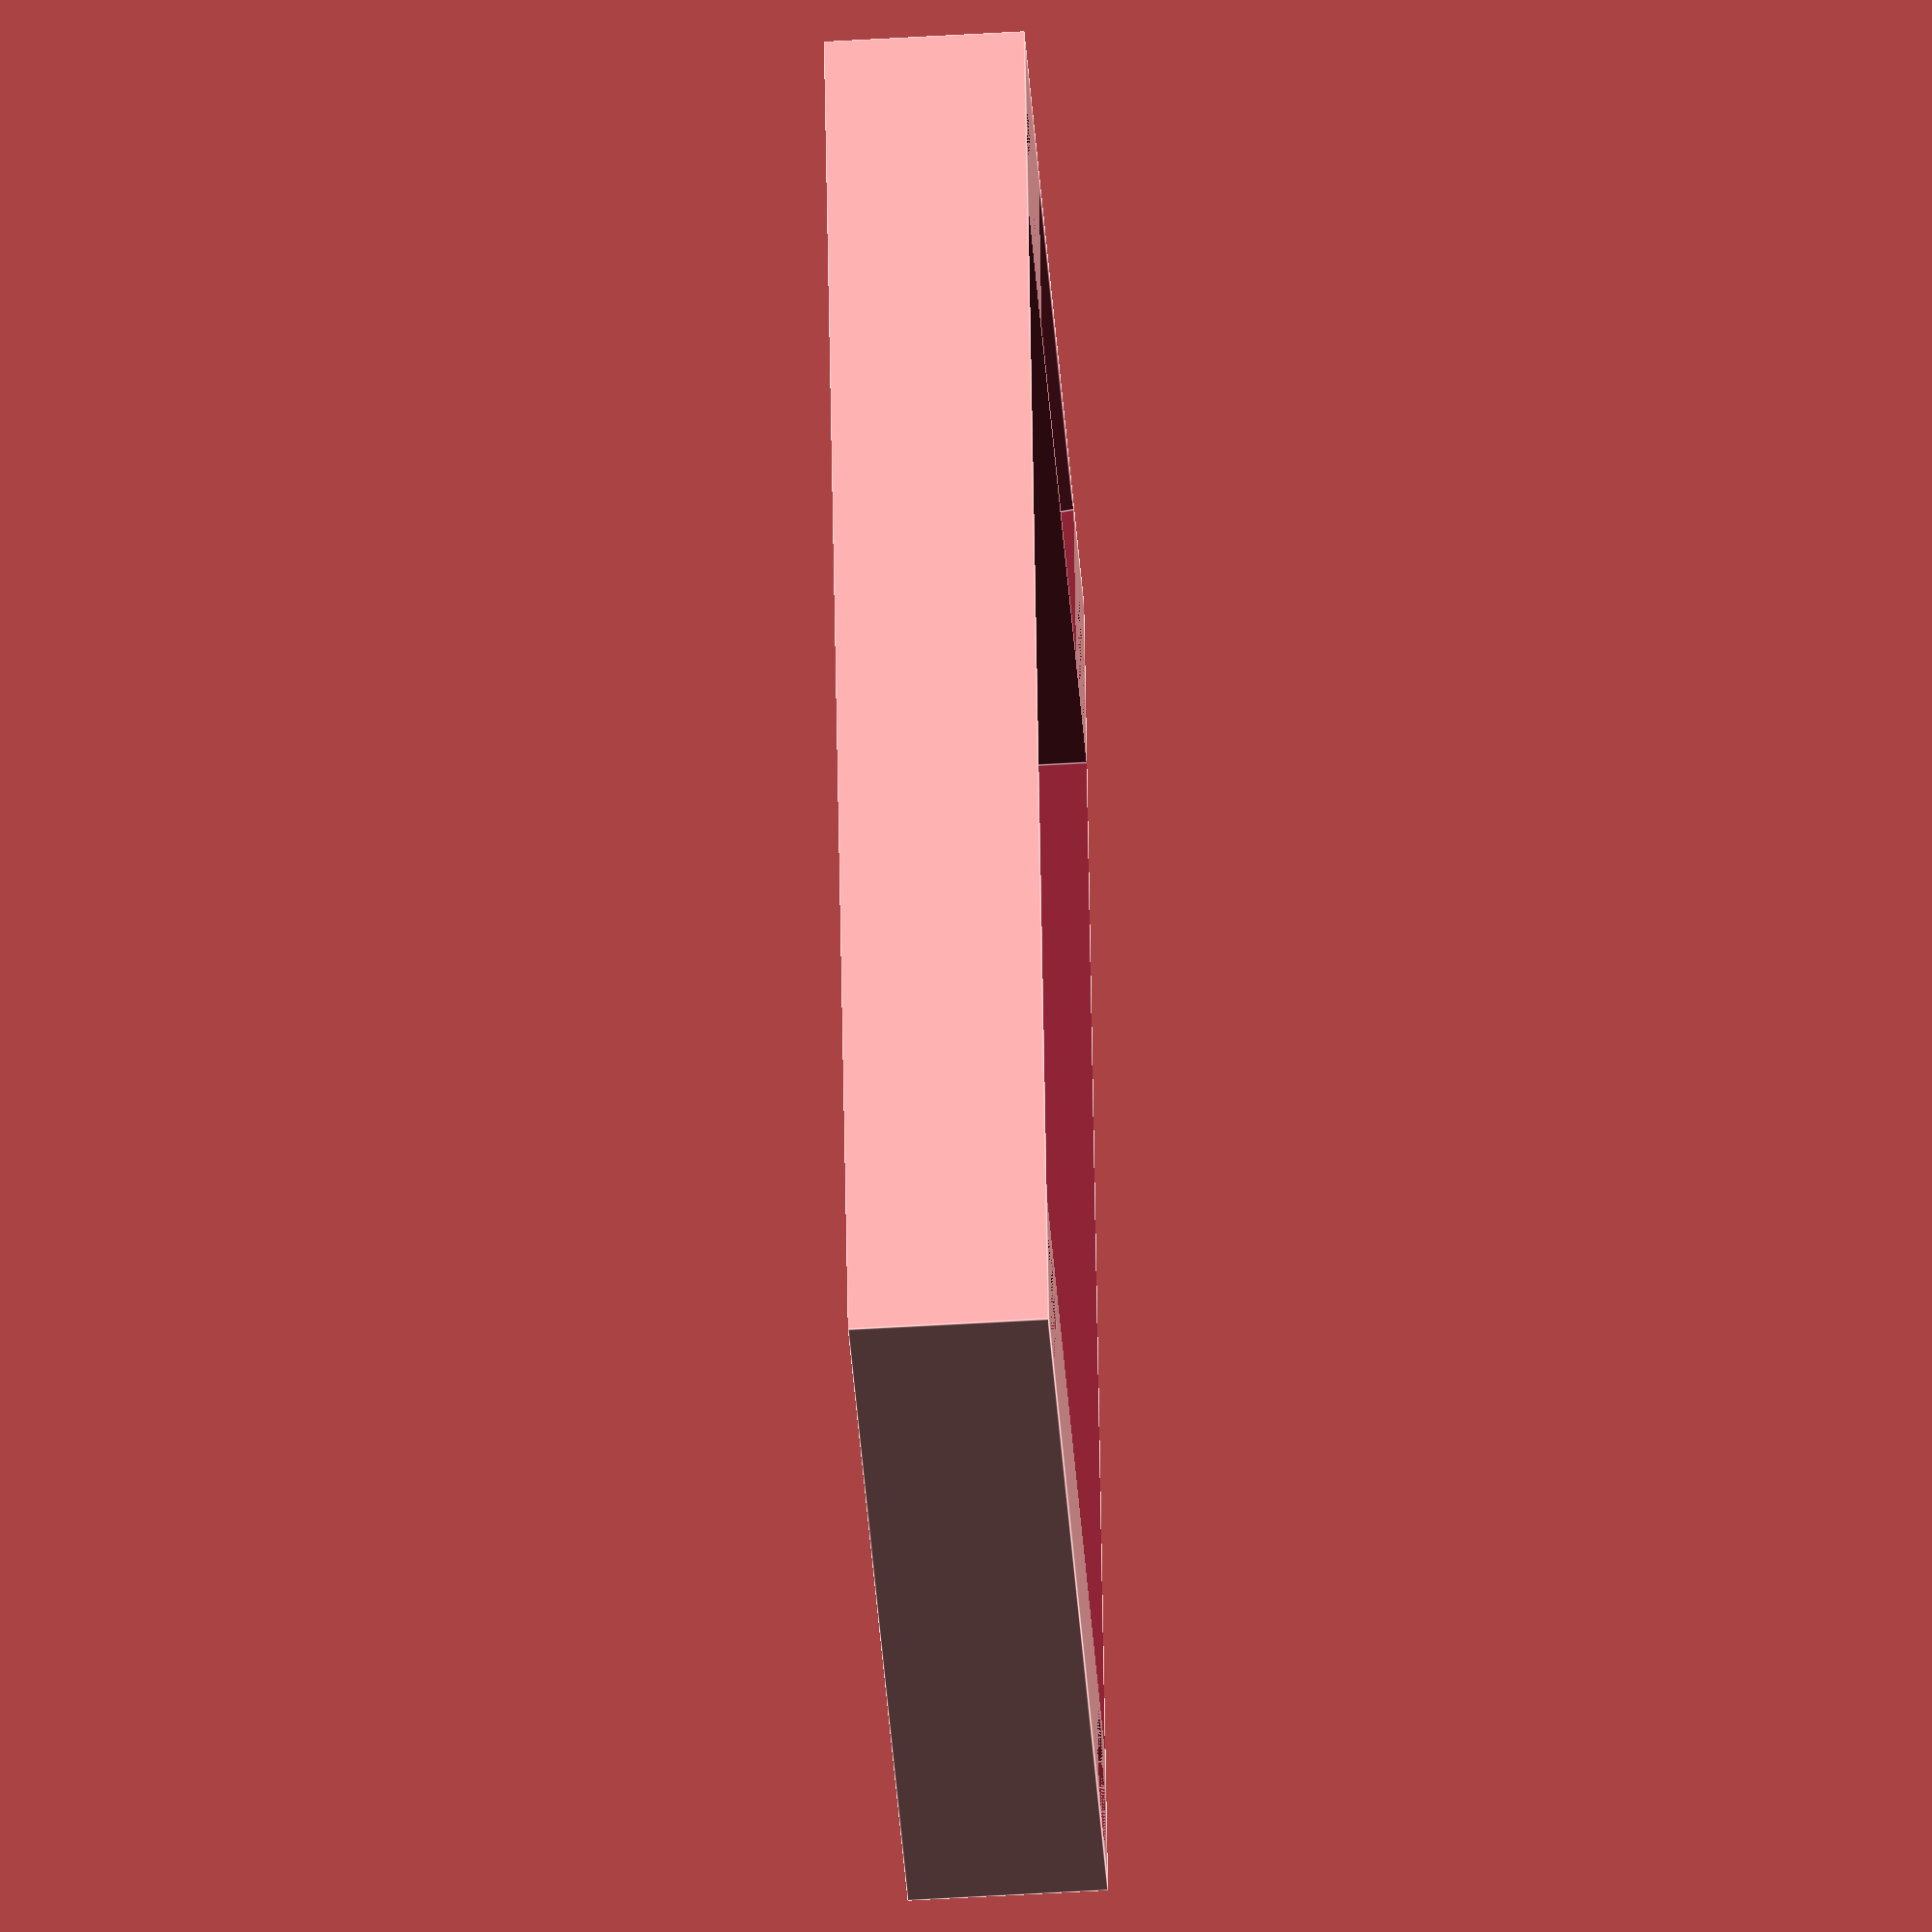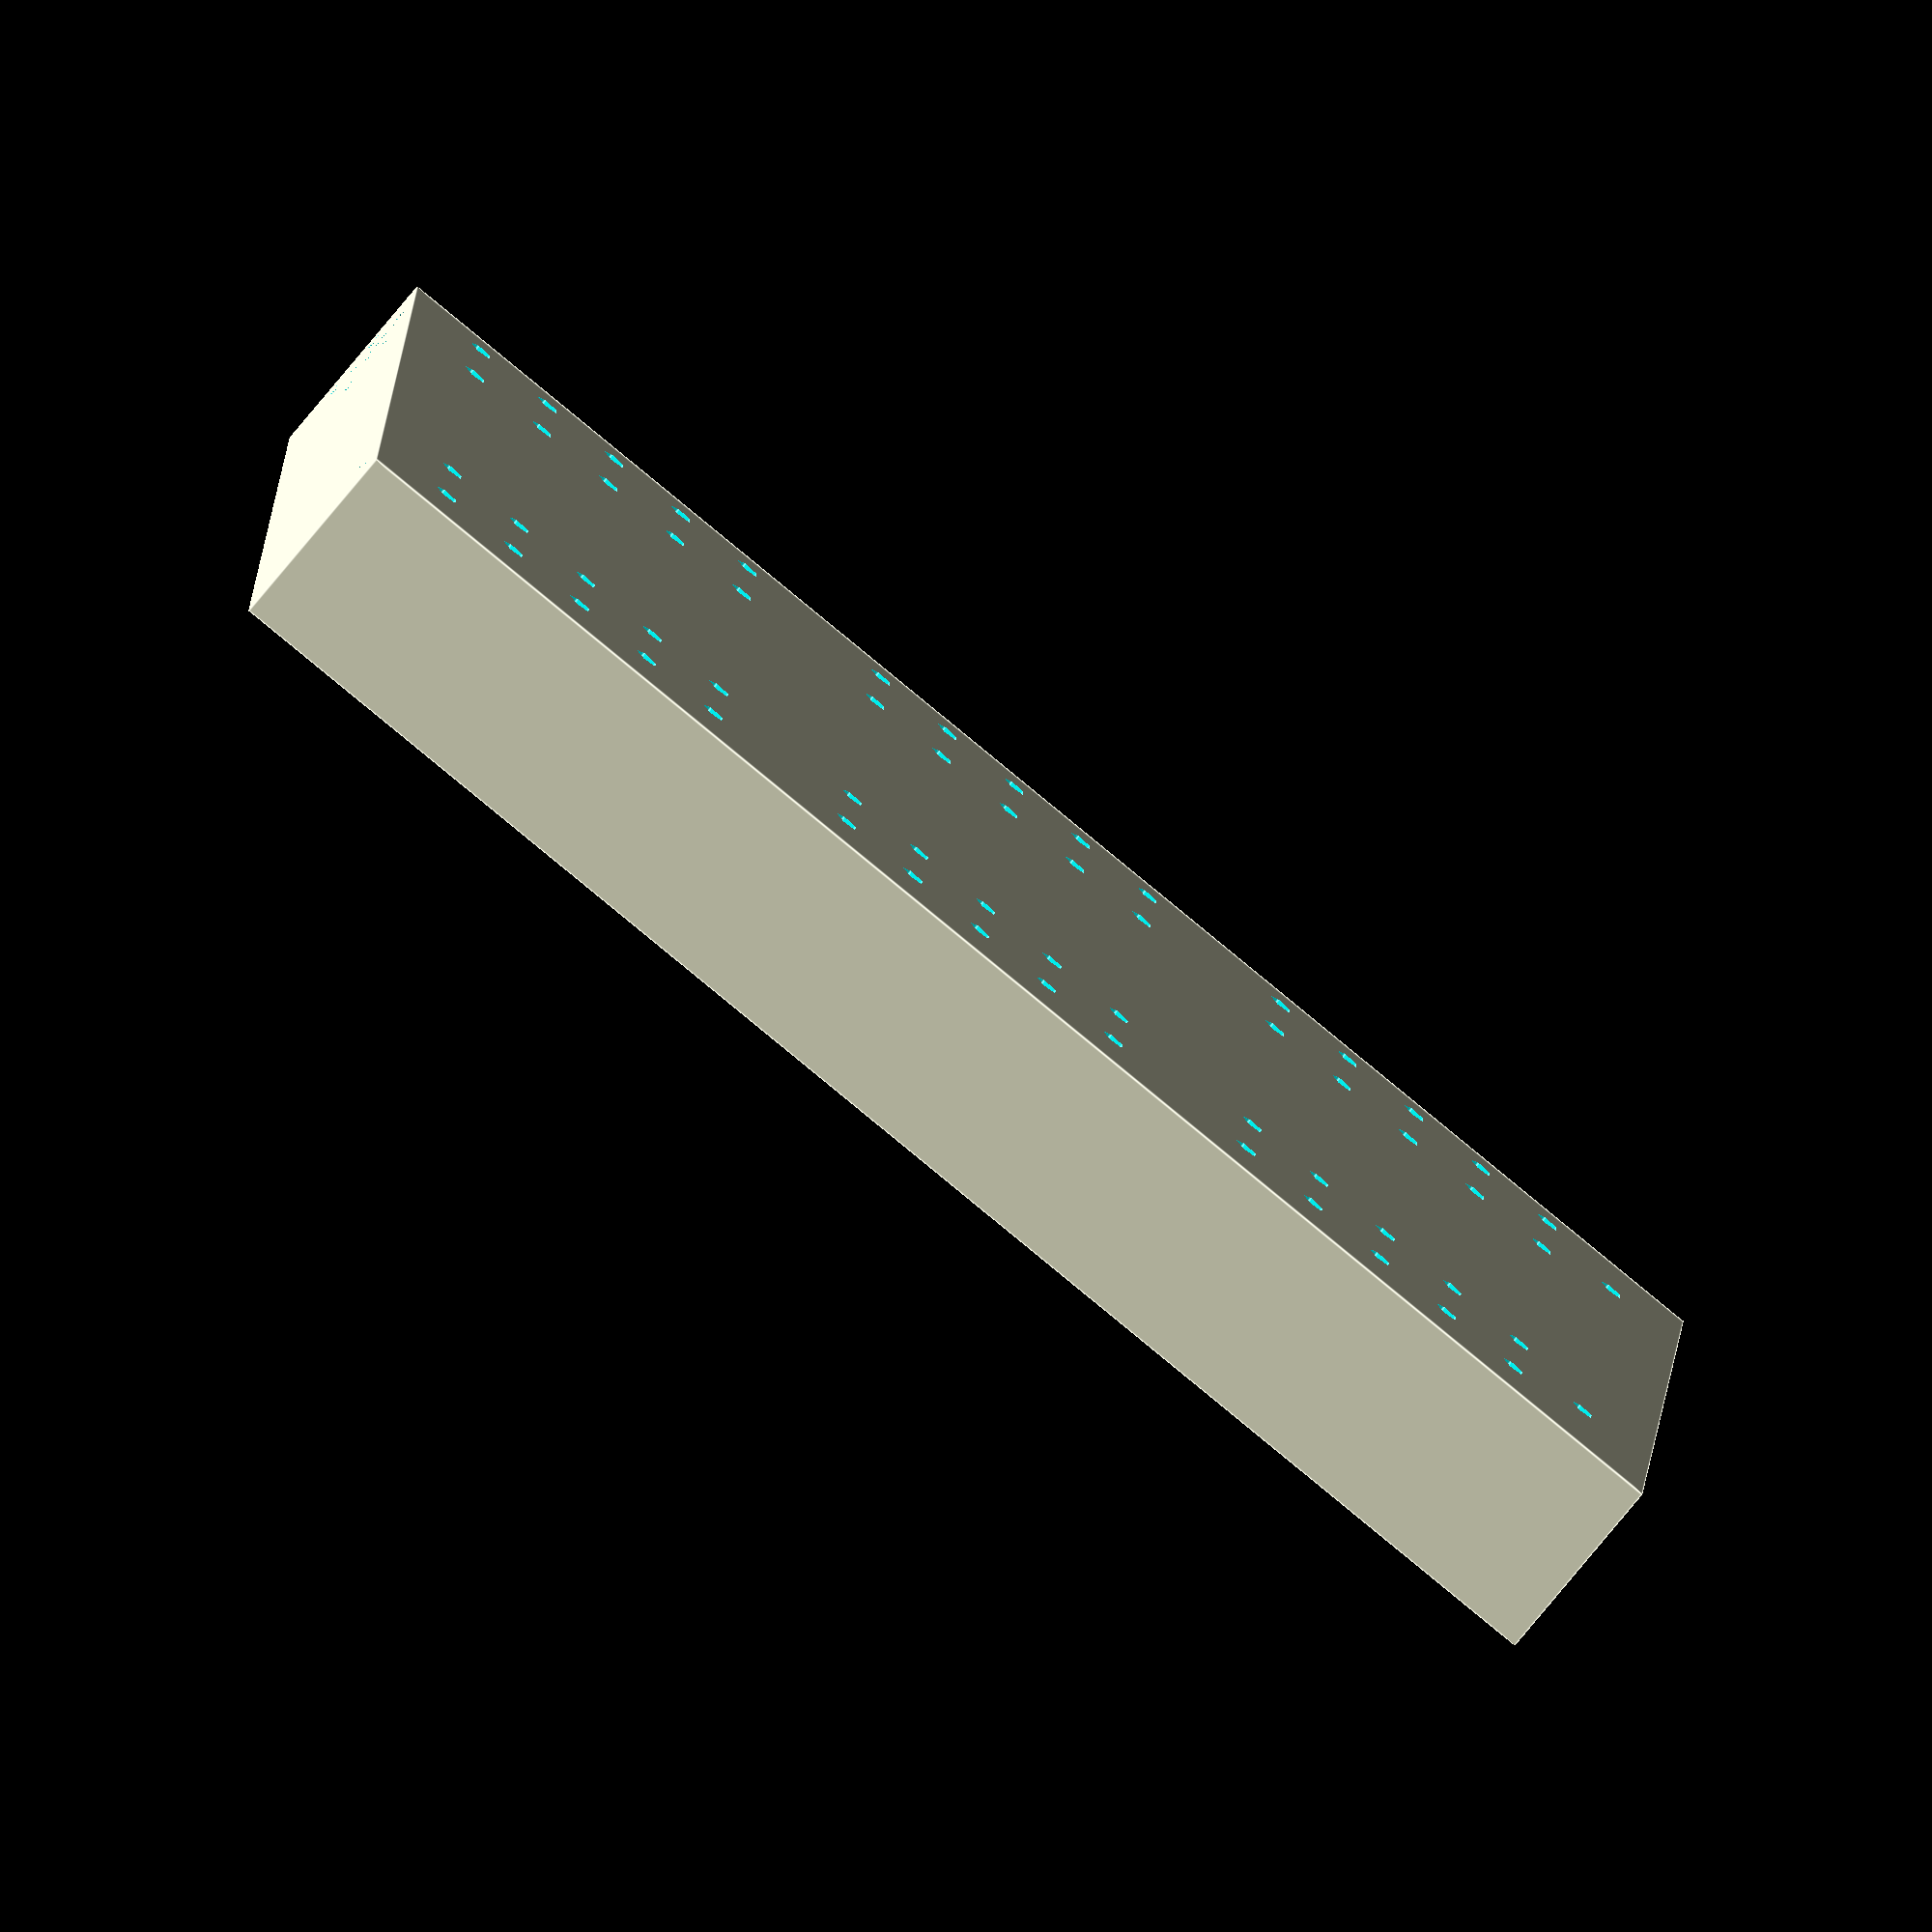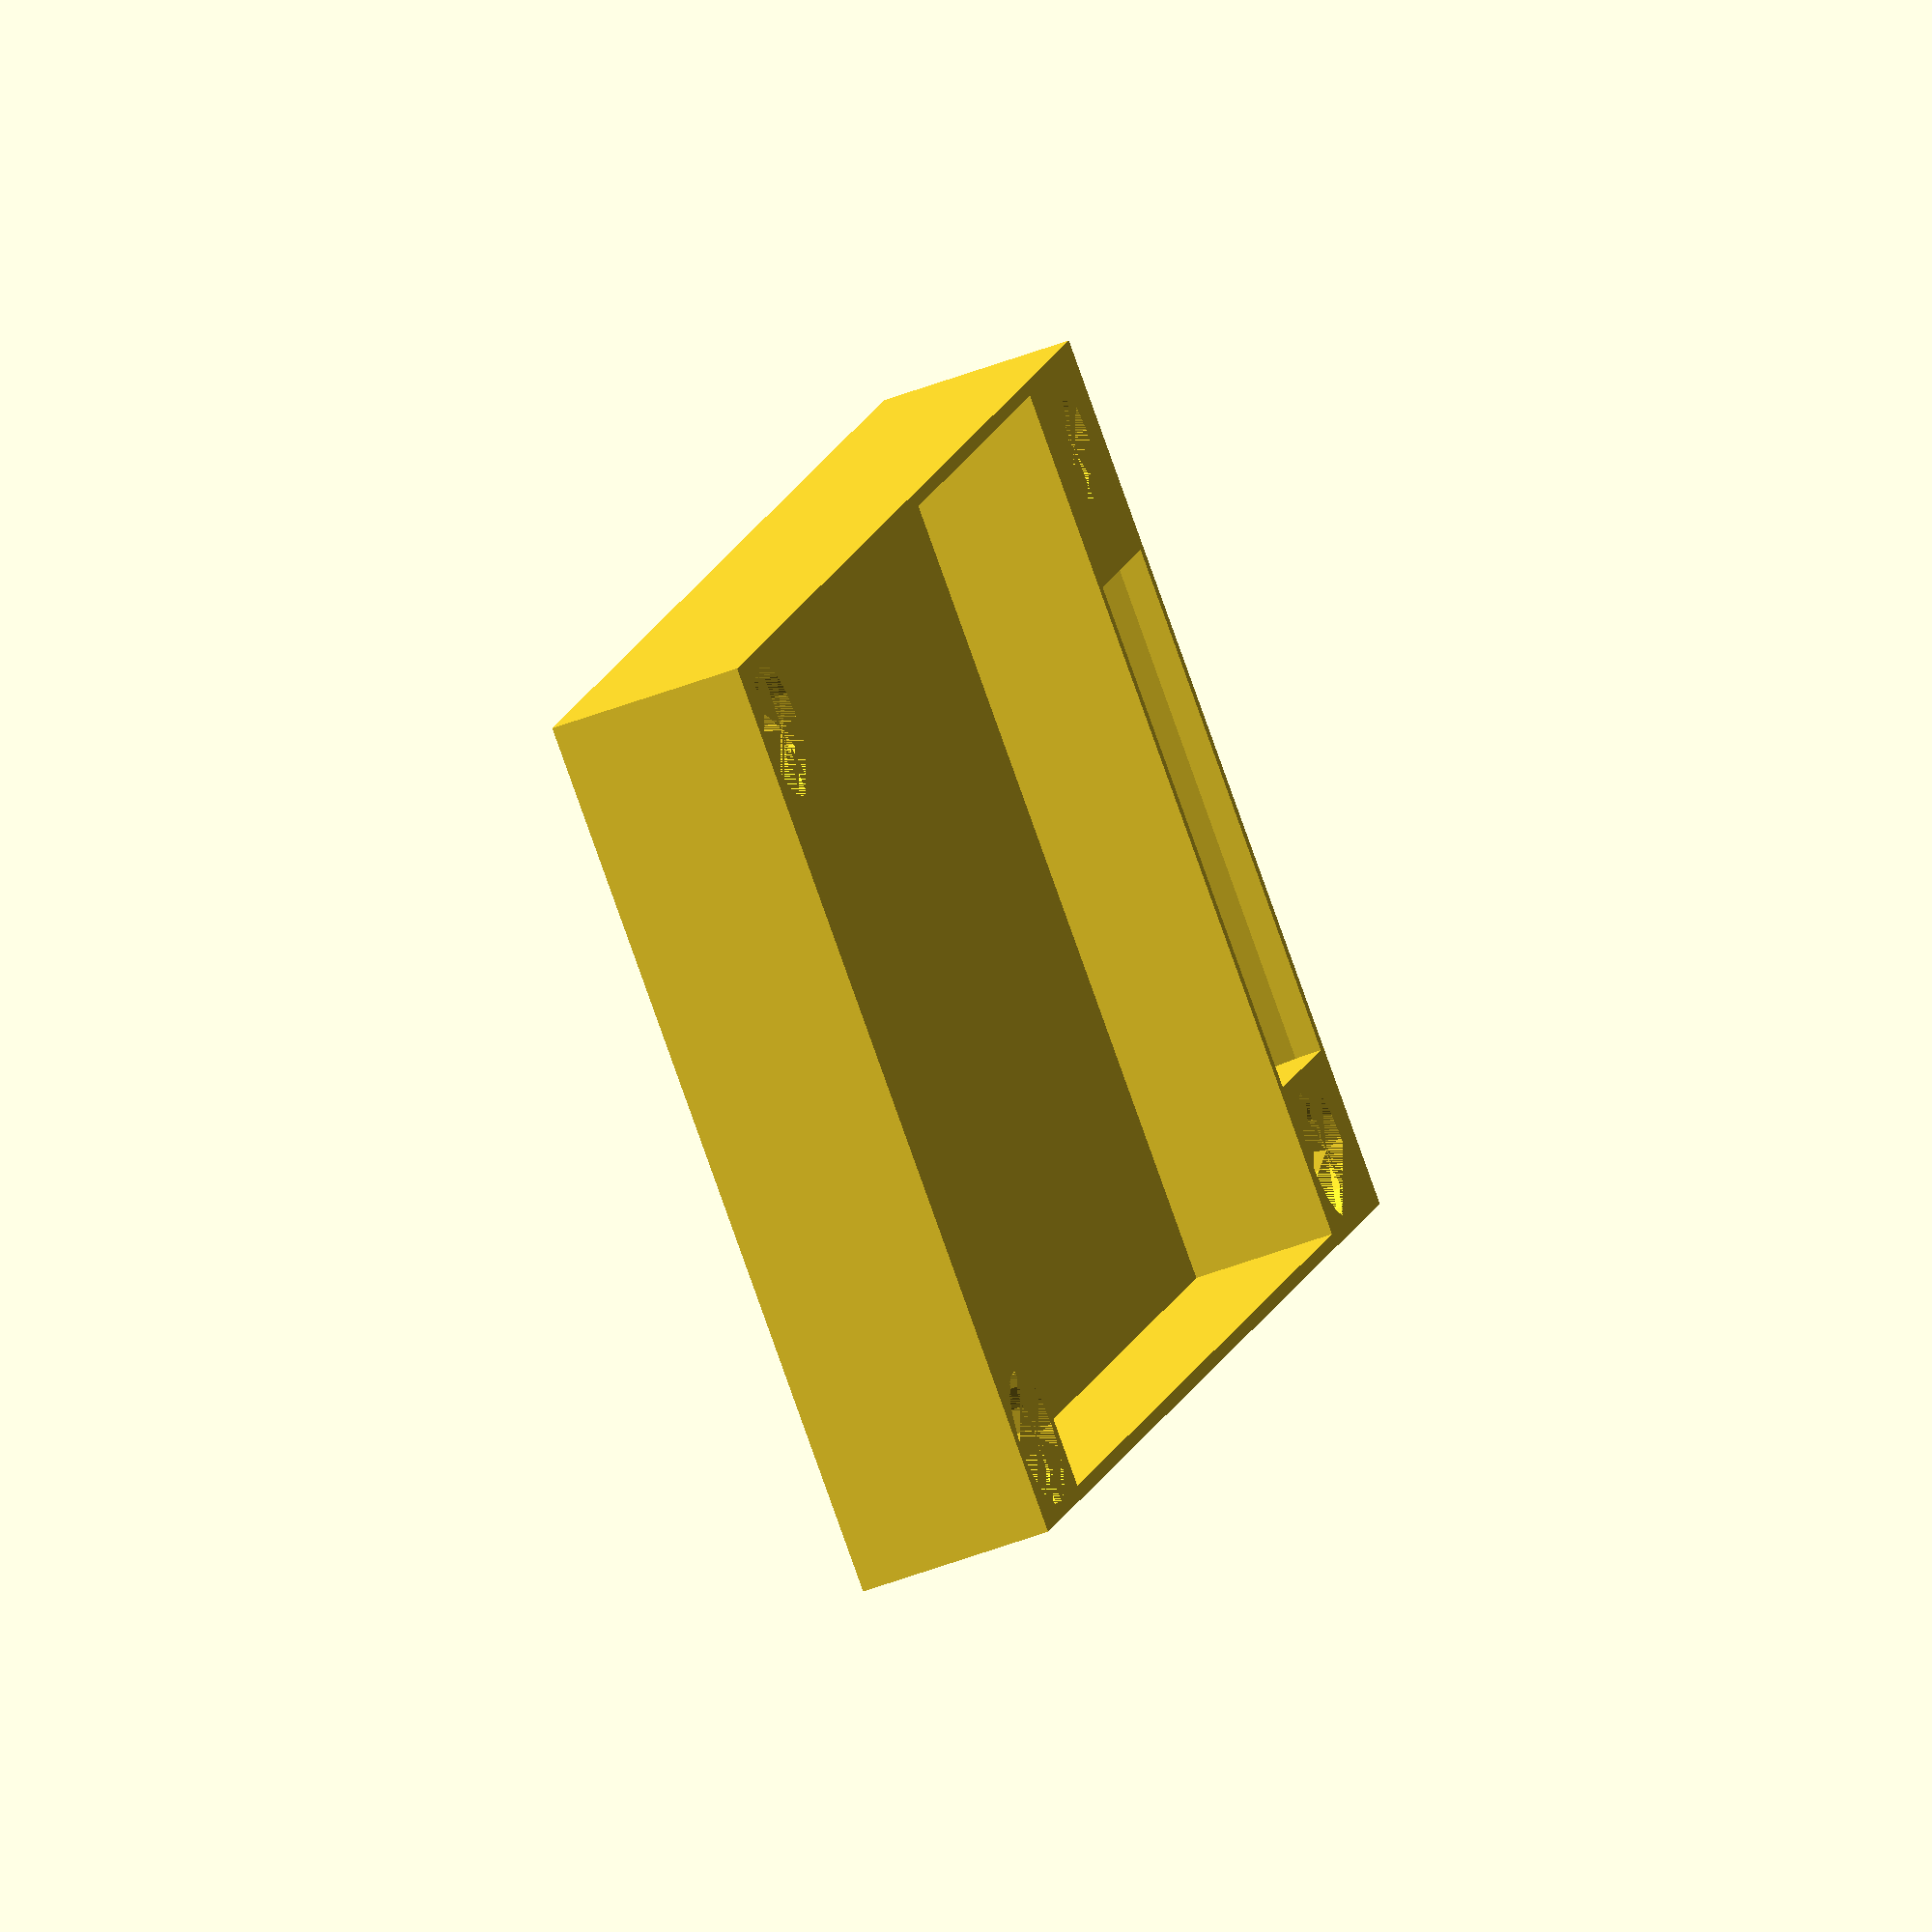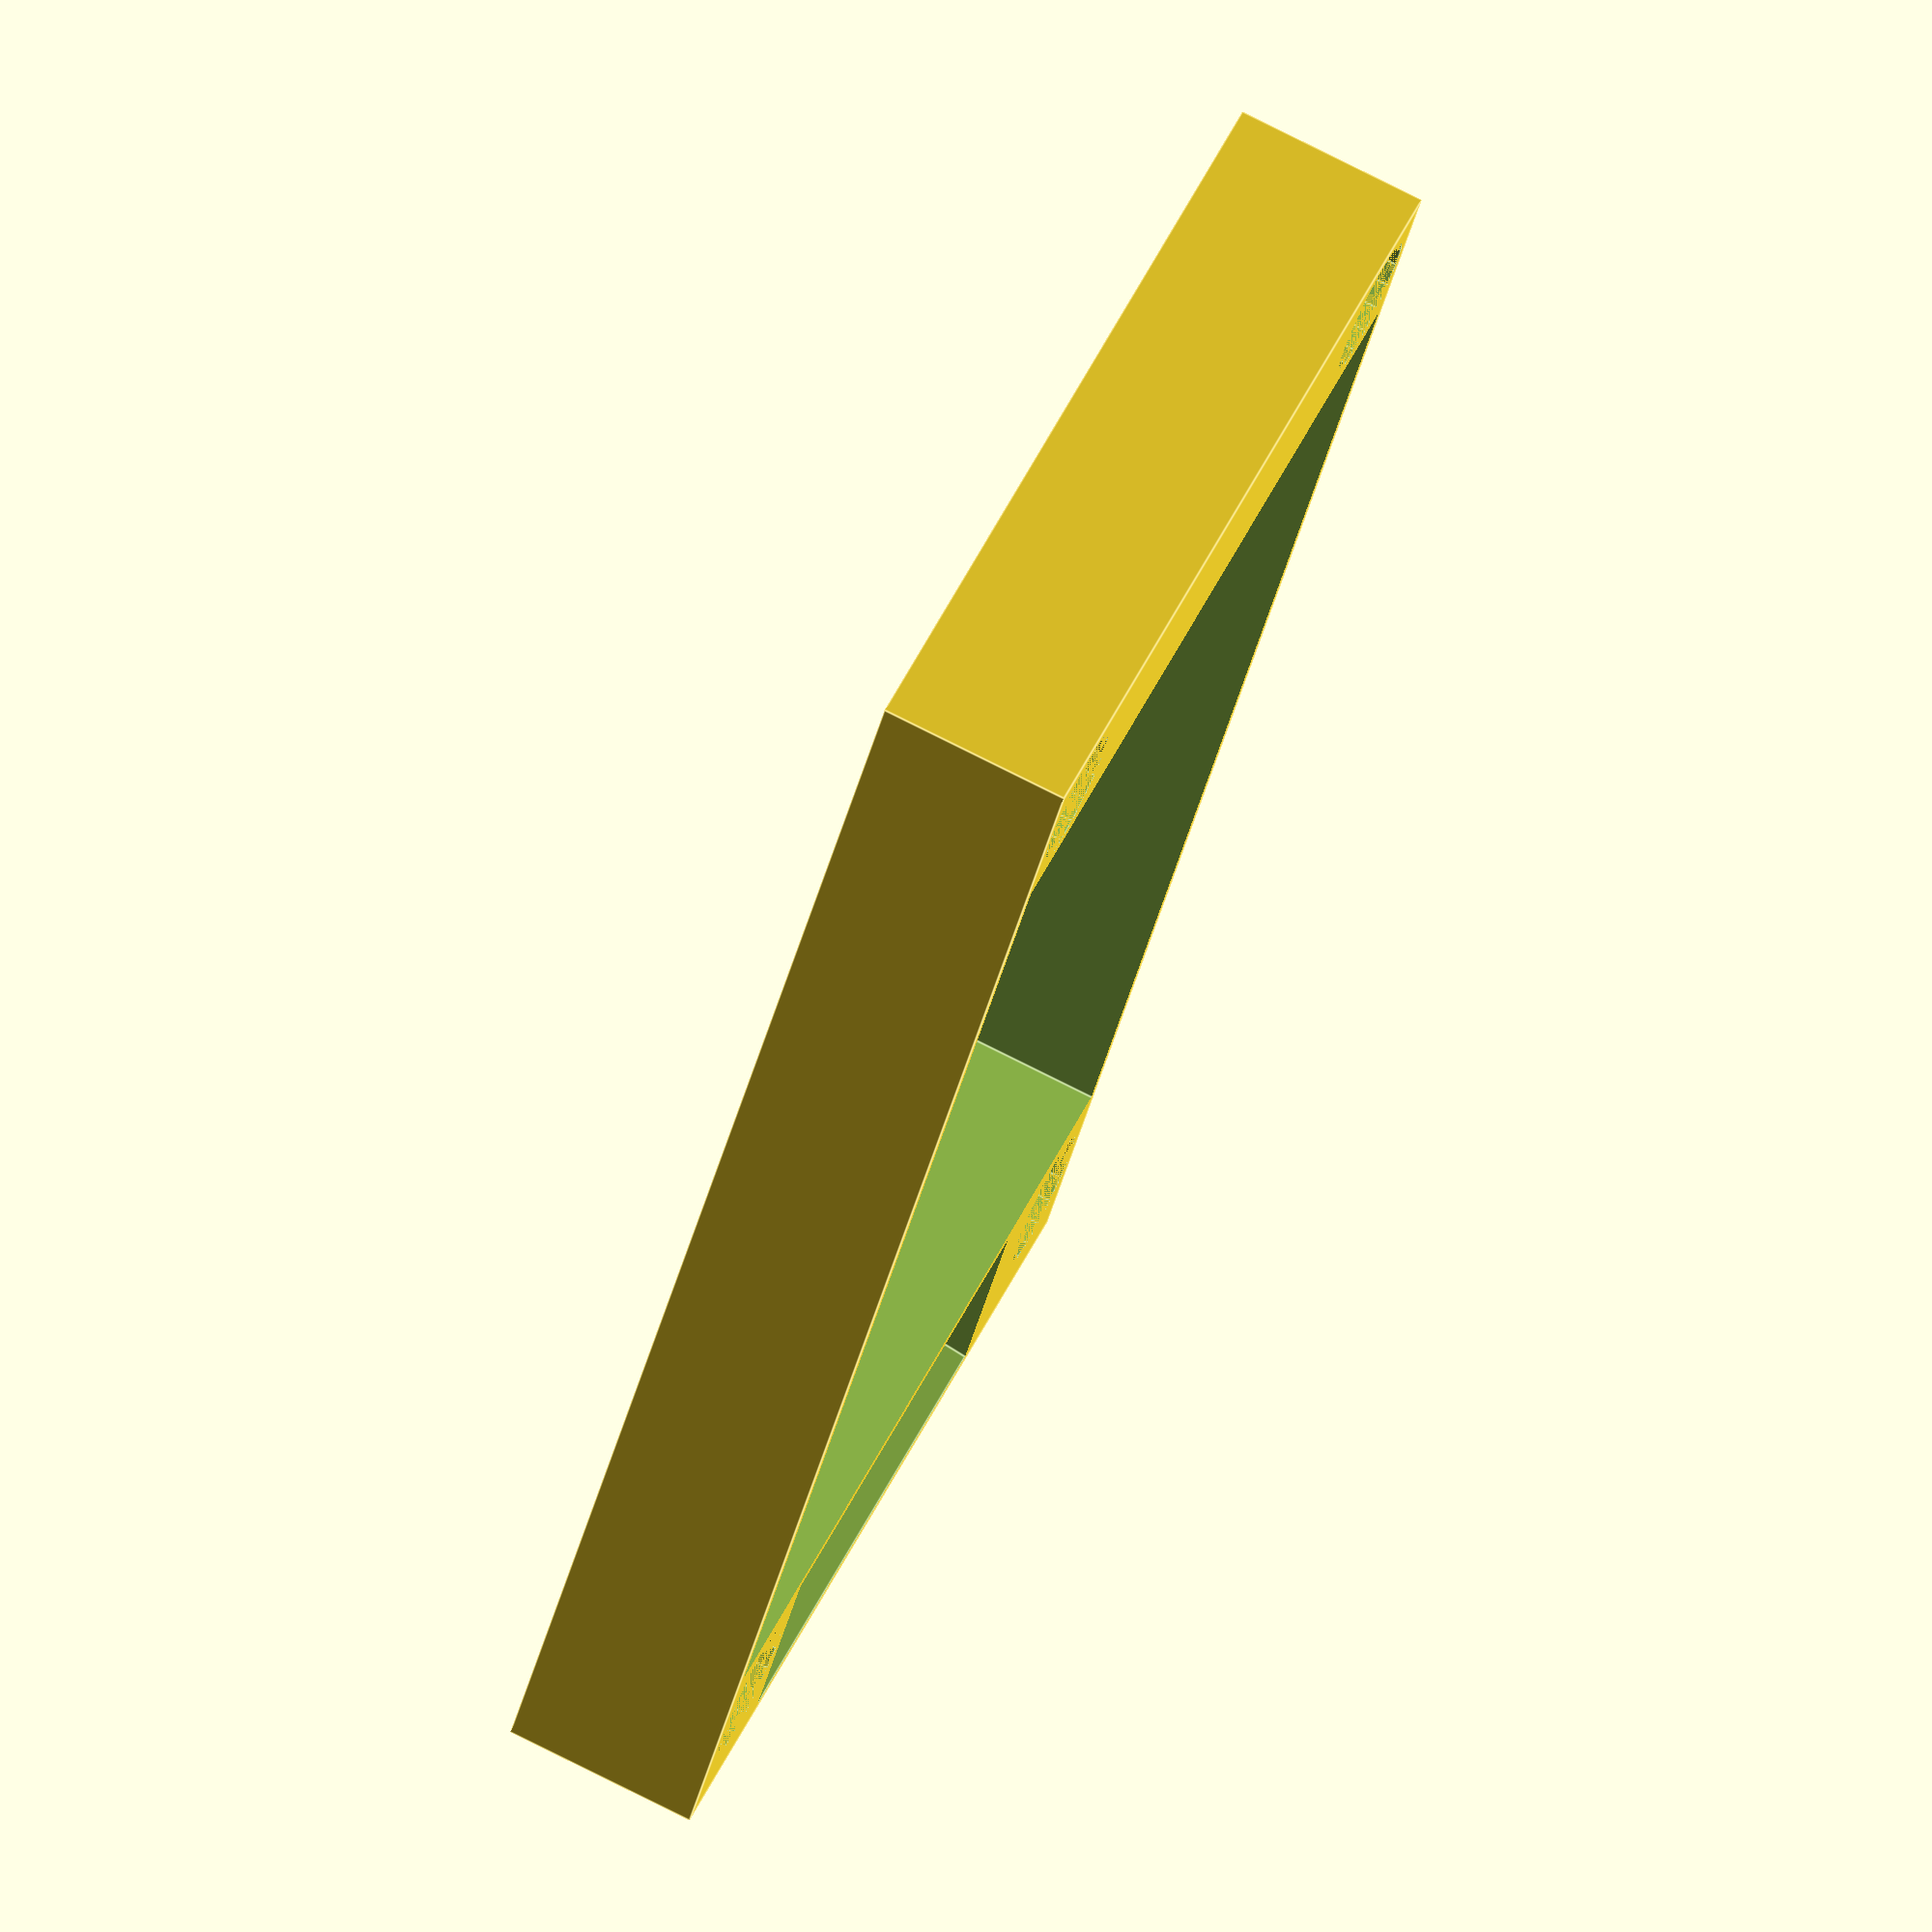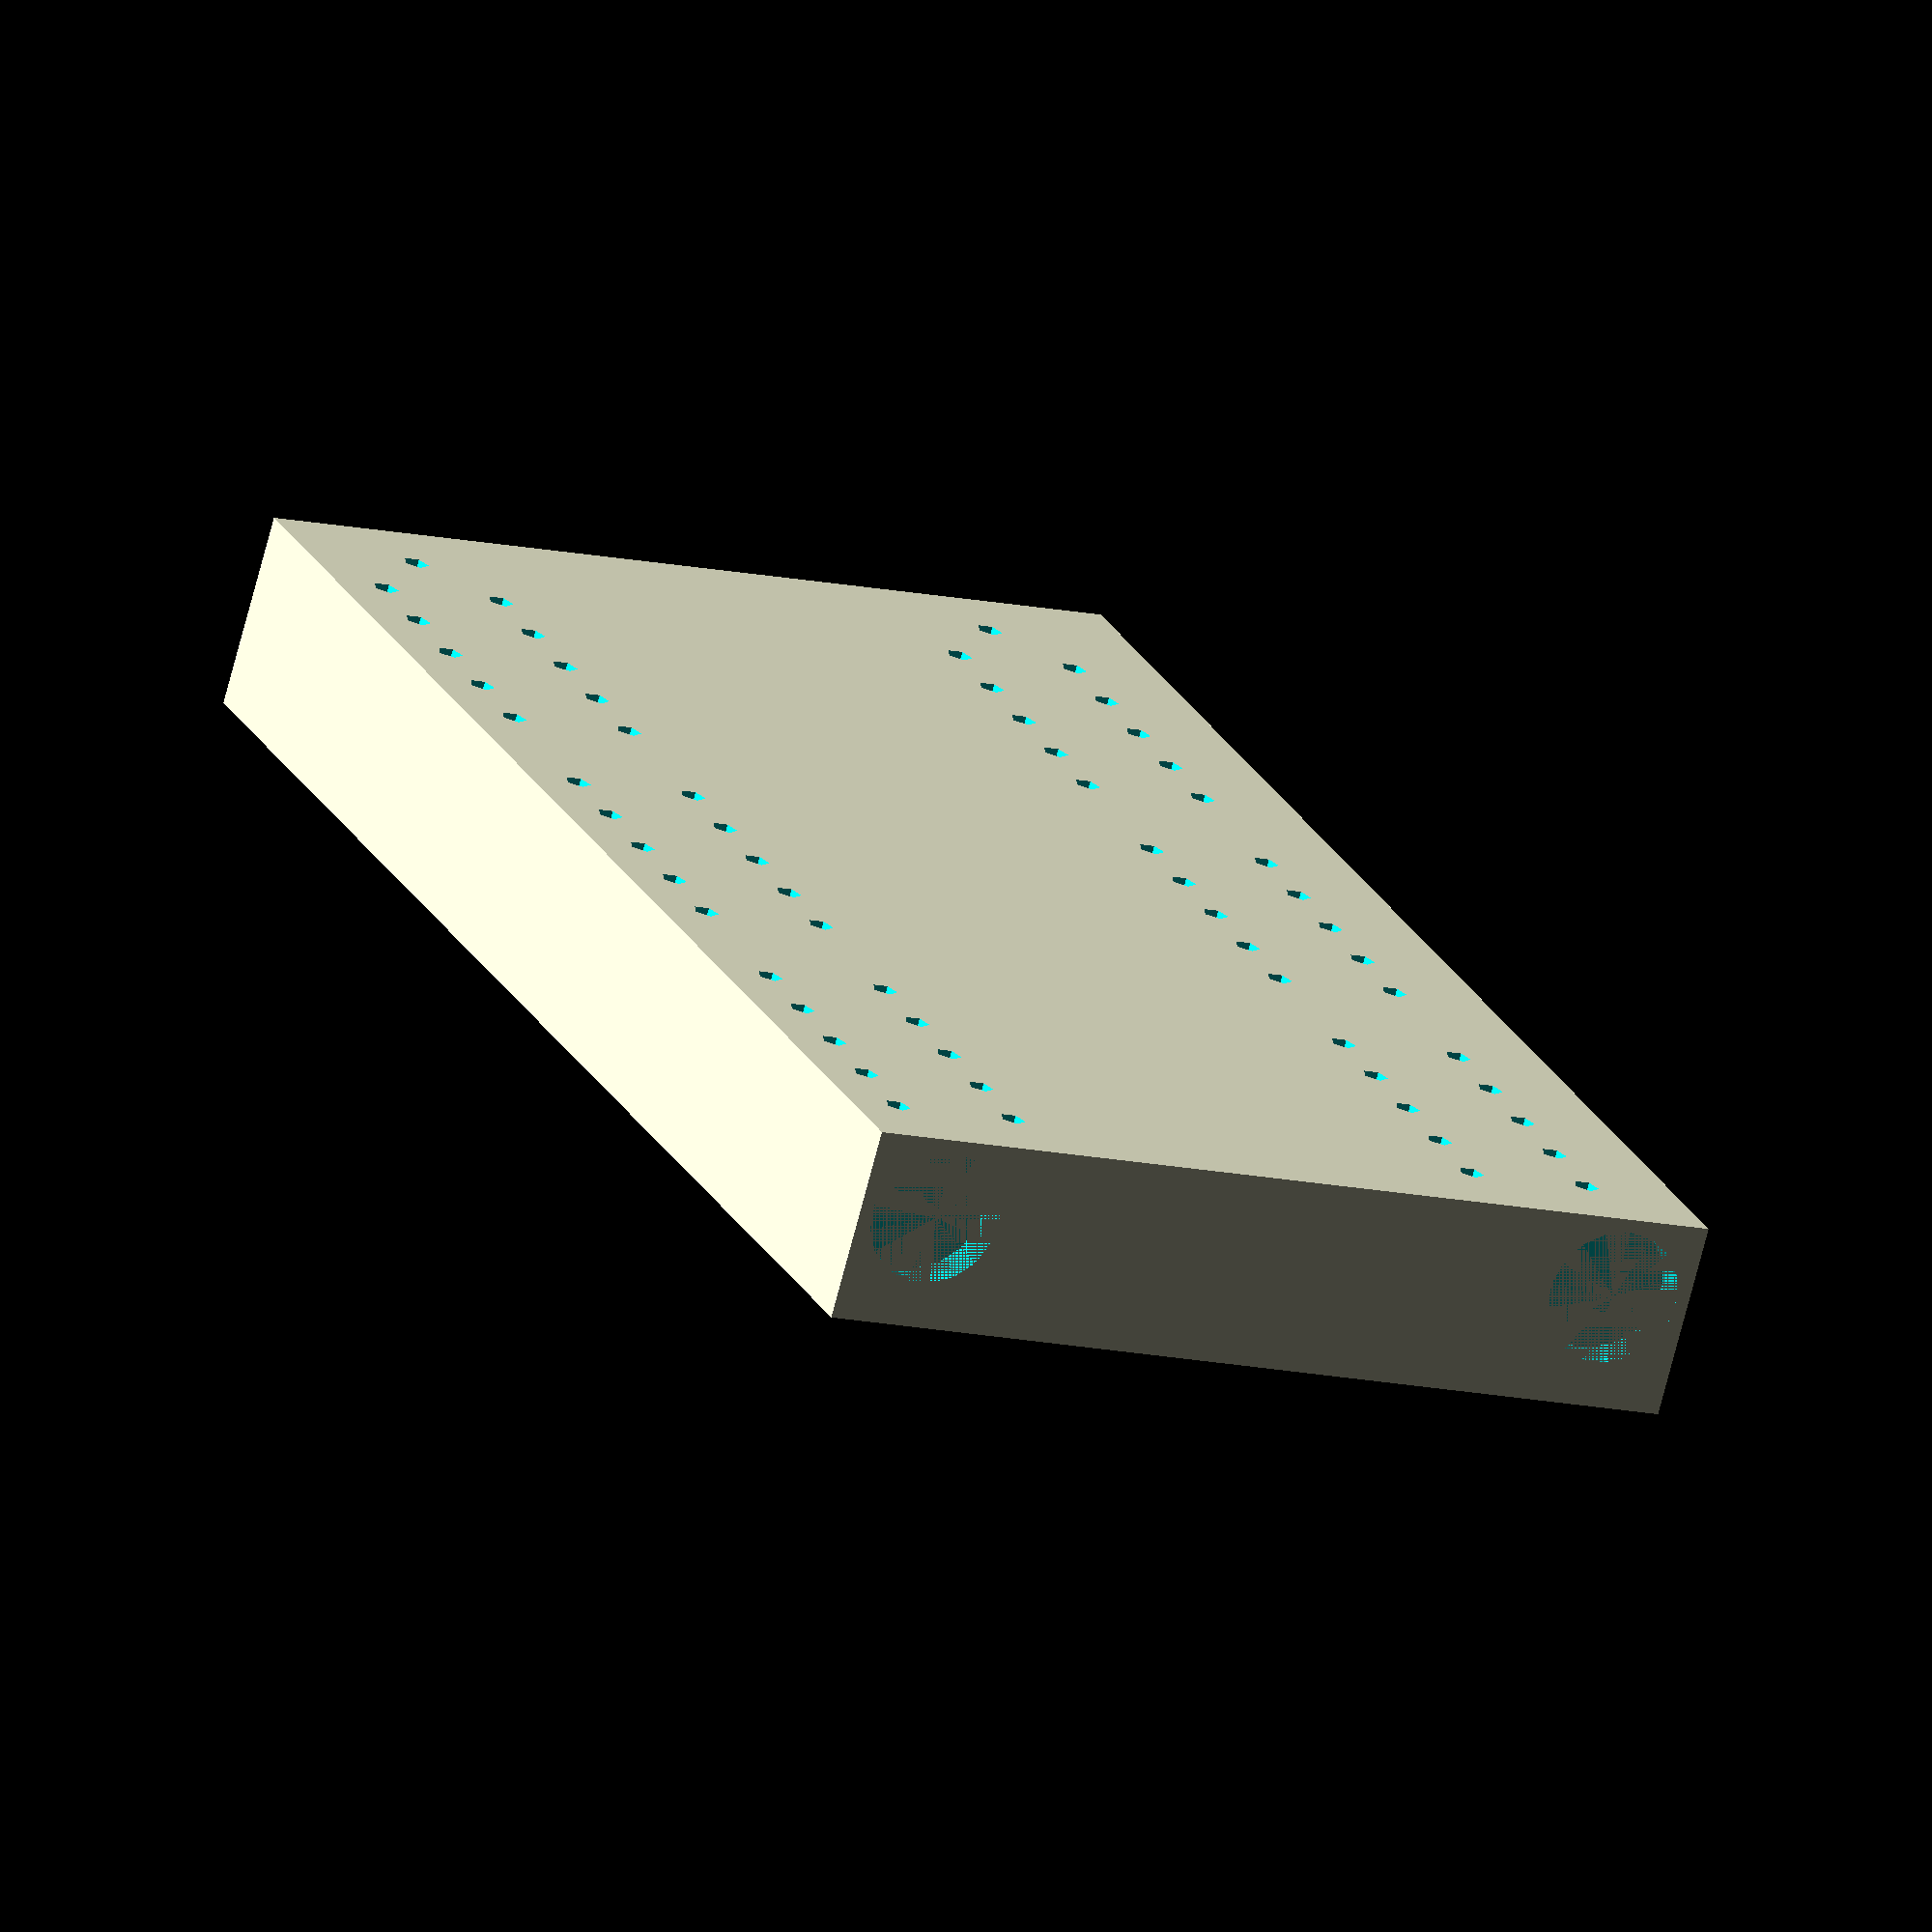
<openscad>
/****************************/
// Card Box
/****************************/
card_box_x = 94;
card_box_y = 67;
card_box_z = 22;

module card_box() {
    cube([card_box_x, card_box_y, card_box_z]);
}

/****************************/
// Magnent
/****************************/
magnent_height = 3;
magnent_diameter = 10.5;
magnent_radius = magnent_diameter / 2;

module magnent() {
    cylinder(magnent_height, d1=magnent_diameter, d2=magnent_diameter);
}

/****************************/
// Peg Cache
/****************************/
peg_cache_height = 40;
peg_cache_diameter = 14;

module peg_cache() {
    rotate([-90, 0, 0]) cylinder(peg_cache_height, d1 = peg_cache_diameter, d2 = peg_cache_diameter);
}

/****************************/
// Peg Hole
/****************************/
peg_depth = 3;
peg_radius = 1;
peg_diameter = peg_radius * 2;

module peg_hole() {
    cylinder(peg_depth, d1 = peg_diameter, d2 = peg_diameter);
}

/****************************/
// Side
/****************************/
wall_width = 1;
top_width = peg_depth + wall_width;
side_x = wall_width + magnent_diameter + wall_width + card_box_x + wall_width + peg_cache_diameter + wall_width;
side_y = wall_width + card_box_y + wall_width;
side_z = magnent_diameter + wall_width + wall_width;
side_z = card_box_z / 2 + top_width;

difference() {
    cube([side_x, side_y, side_z]);

    // Add peg spots
    for (y_lane = [1:7]) {
        if (y_lane !=3 && y_lane !=4 && y_lane !=5) {
            y_offset = (side_y - wall_width * 2) / 7 * y_lane - peg_diameter;
            for (i = [1:17]) {
                if (i != 6 && i != 12) {
                    translate([side_x / 19 * (i+1), y_offset, -0.1]) peg_hole();
                }
            }
        }
    }

    // Add Starting hole
    translate([side_x / 19, ((side_y - (wall_width * 2)) / 7) * 1.25, -0.1]) peg_hole();
    translate([side_x / 19, ((side_y - (wall_width * 2)) / 7) * 6.25, -0.1]) peg_hole();

    // add deck box hole
    translate([wall_width + magnent_diameter + wall_width, wall_width, top_width]) card_box();

    // add peg cache
    // x = wall_width + magnent_diameter + wall_width + card_box_x + wall_width
    translate([wall_width * 3 + magnent_diameter + card_box_x + peg_cache_diameter / 2, wall_width * 2 + magnent_diameter, side_z]) peg_cache();

    // Add magnents
    // End
    translate([side_x - magnent_height, magnent_radius + wall_width, magnent_radius + wall_width])rotate([0, 90, 0]) magnent();
    translate([side_x - magnent_height, side_y - (magnent_radius + wall_width), magnent_radius + wall_width])rotate([0, 90, 0]) magnent();
    // Left Side
    translate([wall_width + magnent_radius, wall_width + magnent_radius, side_z - magnent_height]) magnent();
    translate([wall_width + magnent_radius, side_y - (wall_width + magnent_radius), side_z - magnent_height]) magnent();
    // Right Side
    translate([side_x - (wall_width + magnent_radius) - magnent_height, wall_width + magnent_radius, side_z - magnent_height]) magnent();
    translate([side_x - (wall_width + magnent_radius) - magnent_height, side_y - (wall_width + magnent_radius), side_z - magnent_height]) magnent();
}

</openscad>
<views>
elev=51.1 azim=257.2 roll=273.8 proj=o view=edges
elev=257.1 azim=176.7 roll=39.4 proj=o view=edges
elev=49.3 azim=301.0 roll=293.1 proj=o view=solid
elev=102.0 azim=300.5 roll=243.3 proj=o view=edges
elev=252.2 azim=292.5 roll=14.6 proj=o view=solid
</views>
